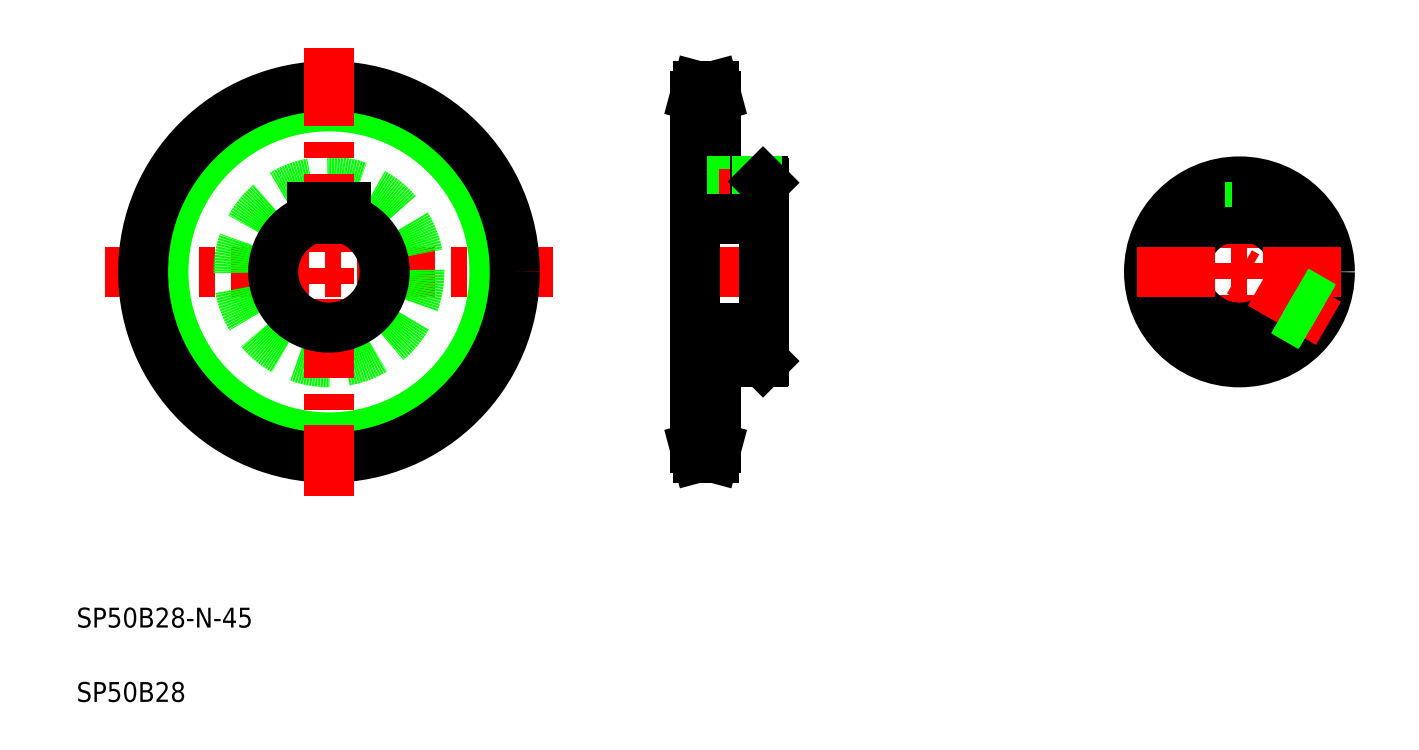
<metadata>
{"format":"dxf","ext":"dxf","renderer":"ezdxf+matplotlib","layout":"modelspace","background":"white","min_lineweight":24,"dpi":150}
</metadata>
<code>
0
SECTION
2
ENTITIES
0
LINE
8
CENTER
10
31.4
20
193.5
30
0
11
212.3
21
193.5
31
0
0
CIRCLE
8
CENTER
10
121.9
20
193.5
30
0
40
70.89
0
CIRCLE
8
0
10
121.9
20
193.5
30
0
40
66.79
0
CIRCLE
8
0
10
121.9
20
193.5
30
0
40
75
0
CIRCLE
8
0
10
121.9
20
193.5
30
0
40
36.5
0
LINE
8
CENTER
10
121.9
20
284
30
0
11
121.9
21
103.1
31
0
0
TEXT
8
0
10
20
20
50
30
0
40
8
1
SP50B28-N-45
0
TEXT
8
0
10
20
20
20
30
0
40
8
1
SP50B28
0
ARC
8
0
10
121.9
20
193.5
30
0
40
22.5
50
108.1
51
71.87
0
LINE
8
0
10
114.9
20
219.8
30
0
11
128.9
21
219.8
31
0
0
LINE
8
0
10
114.9
20
219.8
30
0
11
114.9
21
214.9
31
0
0
LINE
8
0
10
128.9
20
219.8
30
0
11
128.9
21
214.9
31
0
0
LINE
8
CENTER
10
261.5
20
193.5
30
0
11
305.5
21
193.5
31
0
0
LINE
8
0
10
269.5
20
219.8
30
0
11
297.5
21
219.8
31
0
0
LINE
8
0
10
269.5
20
171
30
0
11
297.5
21
171
31
0
0
LINE
8
0
10
278.2
20
230
30
0
11
297
21
230
31
0
0
LINE
8
0
10
278.2
20
157
30
0
11
297
21
157
31
0
0
LINE
8
0
10
269.5
20
264.4
30
0
11
269.5
21
122.6
31
0
0
LINE
8
0
10
278.2
20
157
30
0
11
278.2
21
122.6
31
0
0
LINE
8
CENTER
10
266.5
20
122.6
30
0
11
281.2
21
122.6
31
0
0
LINE
8
0
10
269.5
20
126.7
30
0
11
278.2
21
126.7
31
0
0
LINE
8
0
10
270.6
20
118.5
30
0
11
277.1
21
118.5
31
0
0
LINE
8
0
10
270.6
20
118.5
30
0
11
269.5
21
122.6
31
0
0
LINE
8
0
10
278.2
20
122.6
30
0
11
277.1
21
118.5
31
0
0
LINE
8
0
10
282.9
20
157
30
0
11
282.9
21
157
31
0
0
LINE
8
0
10
287.6
20
157
30
0
11
287.6
21
157
31
0
0
LINE
8
0
10
278.2
20
264.4
30
0
11
278.2
21
230
31
0
0
LINE
8
0
10
285.3
20
230
30
0
11
285.3
21
219.8
31
0
0
LINE
8
0
10
284.5
20
230
30
0
11
284.5
21
219.8
31
0
0
LINE
8
CENTER
10
266.5
20
264.4
30
0
11
281.2
21
264.4
31
0
0
LINE
8
0
10
270.6
20
268.5
30
0
11
277.1
21
268.5
31
0
0
LINE
8
0
10
269.5
20
260.3
30
0
11
278.2
21
260.3
31
0
0
LINE
8
0
10
269.5
20
264.4
30
0
11
270.6
21
268.5
31
0
0
LINE
8
0
10
278.2
20
264.4
30
0
11
277.1
21
268.5
31
0
0
LINE
8
0
10
297.5
20
229.5
30
0
11
297.5
21
157.5
31
0
0
LINE
8
0
10
297.5
20
157.5
30
0
11
297
21
157
31
0
0
LINE
8
CENTER
10
289.5
20
235
30
0
11
289.5
21
214.8
31
0
0
LINE
8
0
10
293.7
20
230
30
0
11
293.7
21
219.8
31
0
0
LINE
8
0
10
294.5
20
230
30
0
11
294.5
21
219.8
31
0
0
LINE
8
0
10
297
20
230
30
0
11
297.5
21
229.5
31
0
0
LINE
8
CENTER
10
489.3
20
235
30
0
11
489.3
21
152
31
0
0
CIRCLE
8
0
10
489.3
20
193.5
30
0
40
36.5
0
ARC
8
0
10
489.3
20
193.5
30
0
40
22.5
50
108.1
51
71.87
0
LINE
8
CENTER
10
447.8
20
193.5
30
0
11
530.8
21
193.5
31
0
0
LINE
8
CENTER
10
525.3
20
172.8
30
0
11
489.3
21
193.5
31
0
0
LINE
8
0
10
518.6
20
171.8
30
0
11
506.4
21
178.8
31
0
0
LINE
8
0
10
522.8
20
179
30
0
11
510.6
21
186.1
31
0
0
LINE
8
0
10
523.1
20
179.8
30
0
11
510.8
21
186.9
31
0
0
LINE
8
0
10
518.1
20
171.1
30
0
11
505.8
21
178.2
31
0
0
ARC
8
0
10
489.3
20
193.5
30
0
40
22.5
50
74.53
51
105.5
0
LINE
8
0
10
482.3
20
219.8
30
0
11
496.3
21
219.8
31
0
0
LINE
8
0
10
485.1
20
229.8
30
0
11
485.1
21
219.8
31
0
0
LINE
8
0
10
484.3
20
229.7
30
0
11
484.3
21
219.8
31
0
0
LINE
8
0
10
482.3
20
219.8
30
0
11
482.3
21
214.9
31
0
0
LINE
8
0
10
493.5
20
229.8
30
0
11
493.5
21
219.8
31
0
0
LINE
8
0
10
494.3
20
229.7
30
0
11
494.3
21
219.8
31
0
0
LINE
8
0
10
496.3
20
219.8
30
0
11
496.3
21
214.9
31
0
0
LINE
8
0
10
269.5
20
214.9
30
0
11
297.5
21
214.9
31
0
0
ENDSEC
0
EOF

</code>
